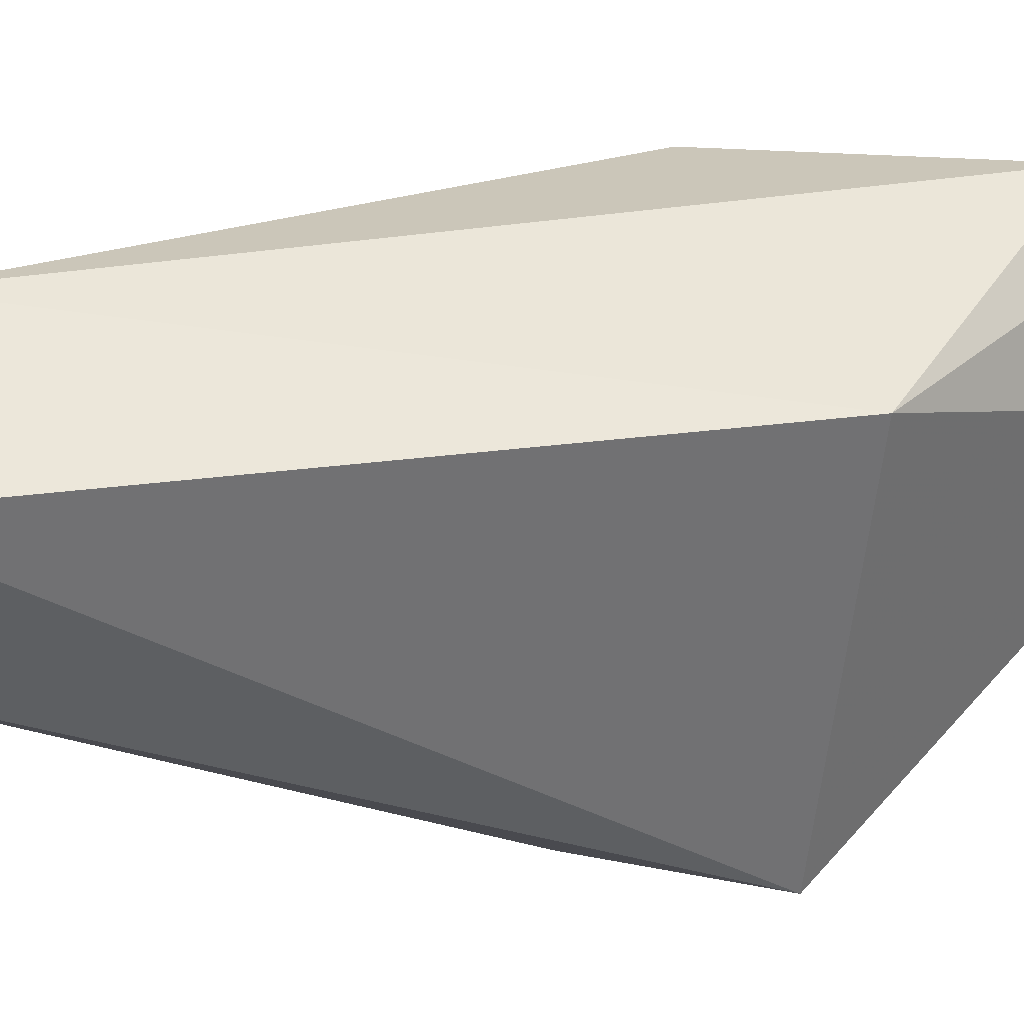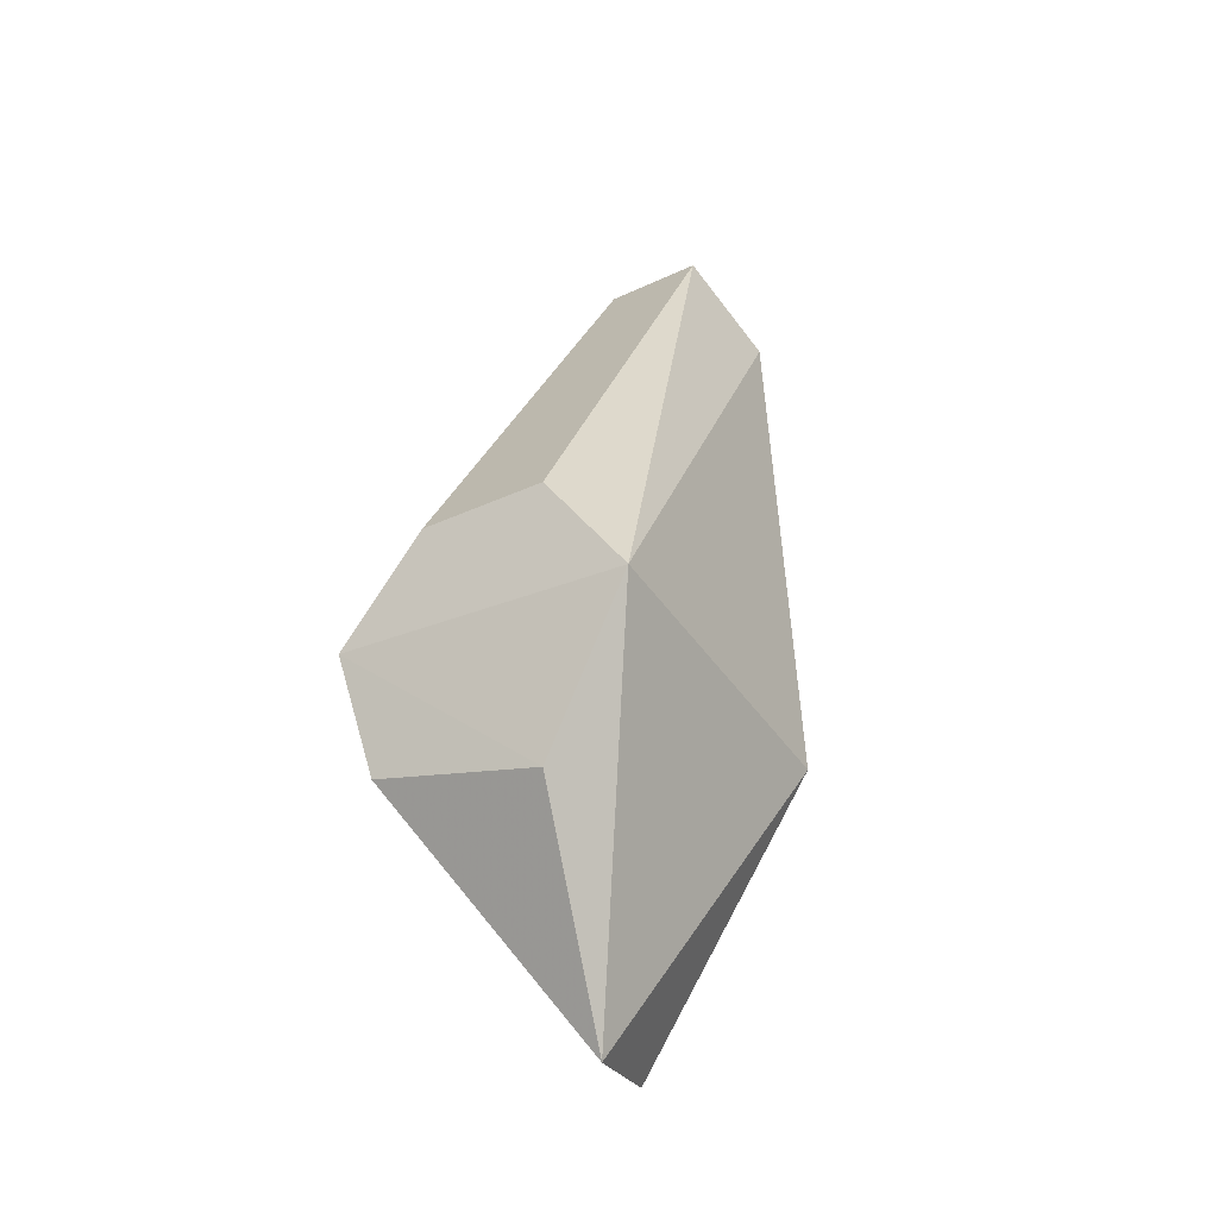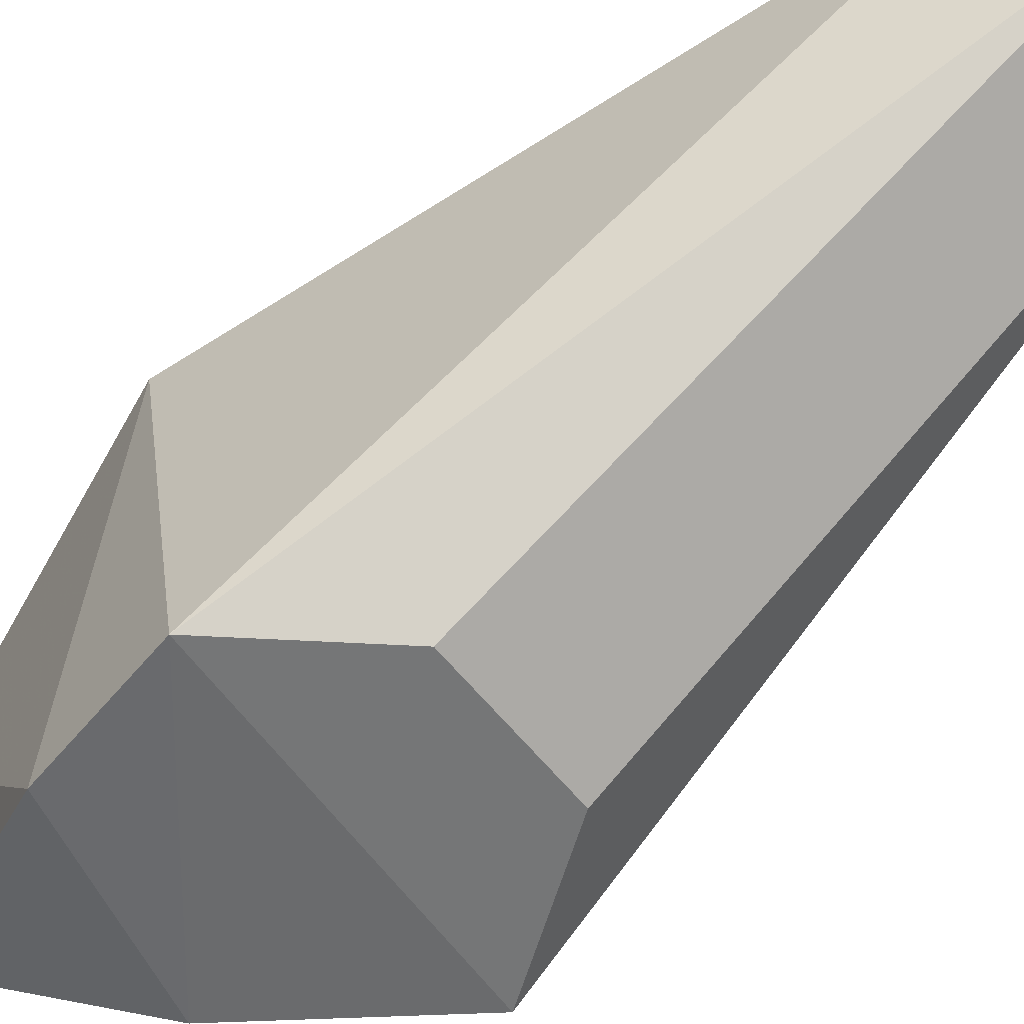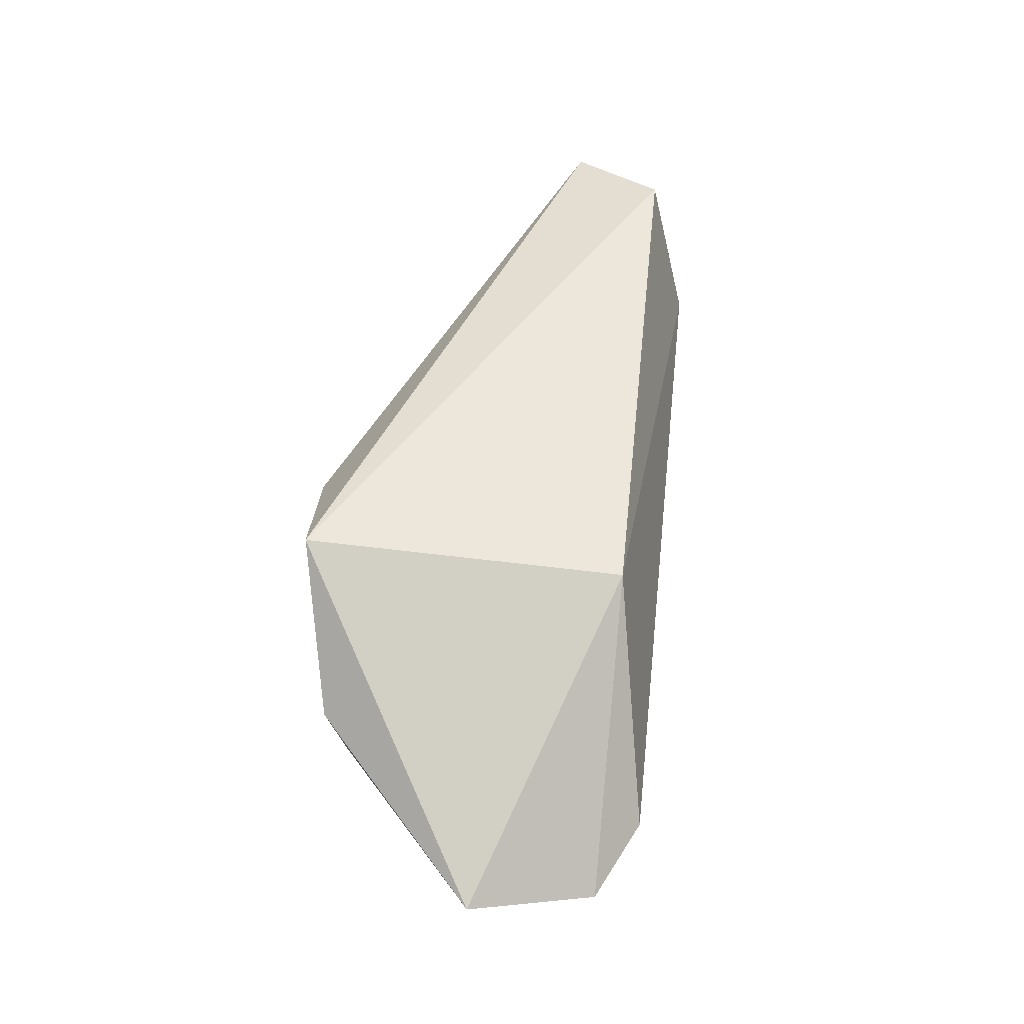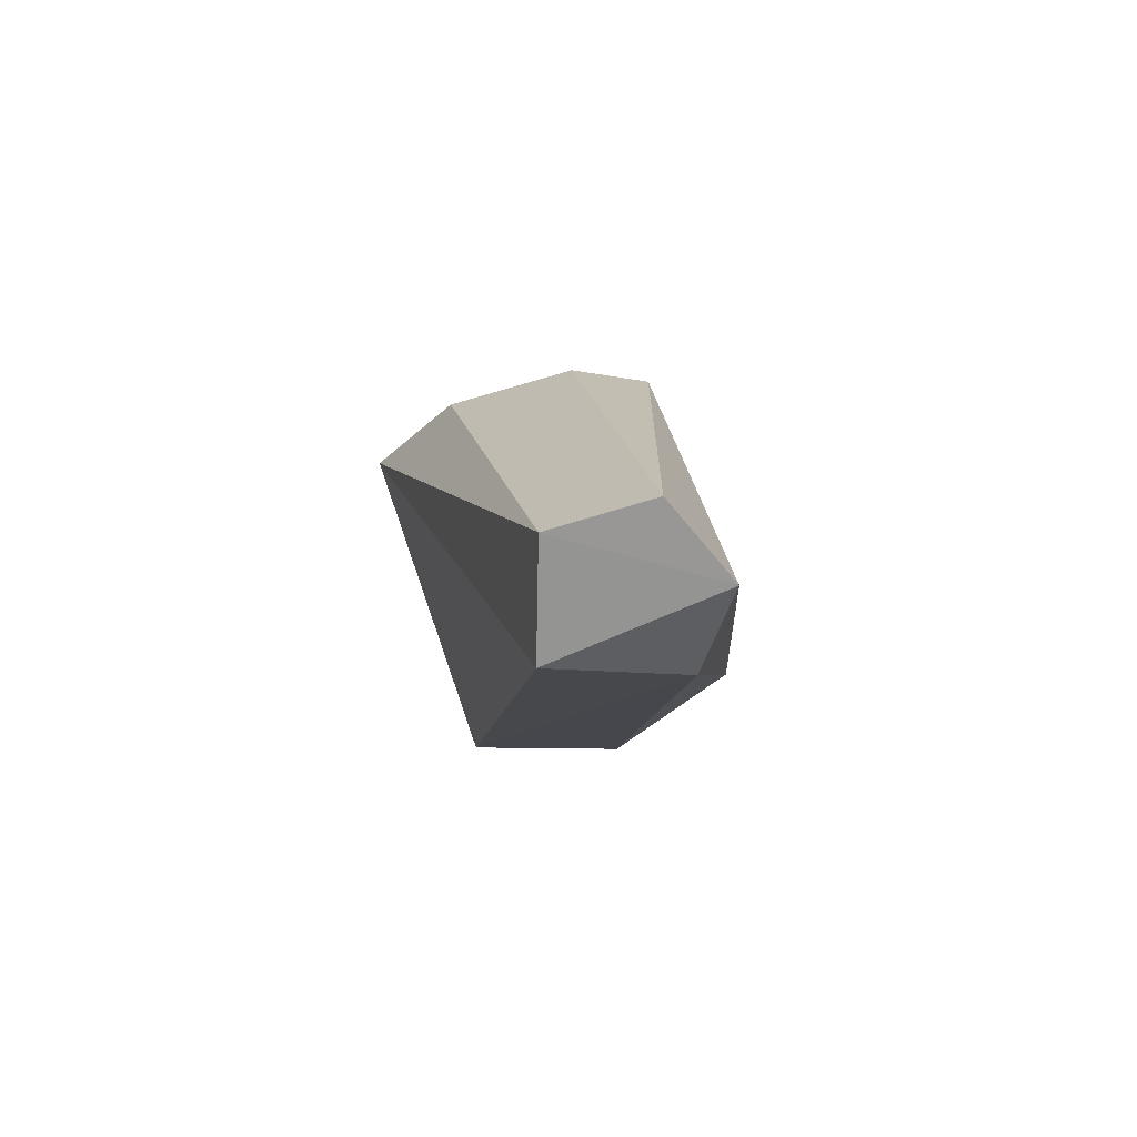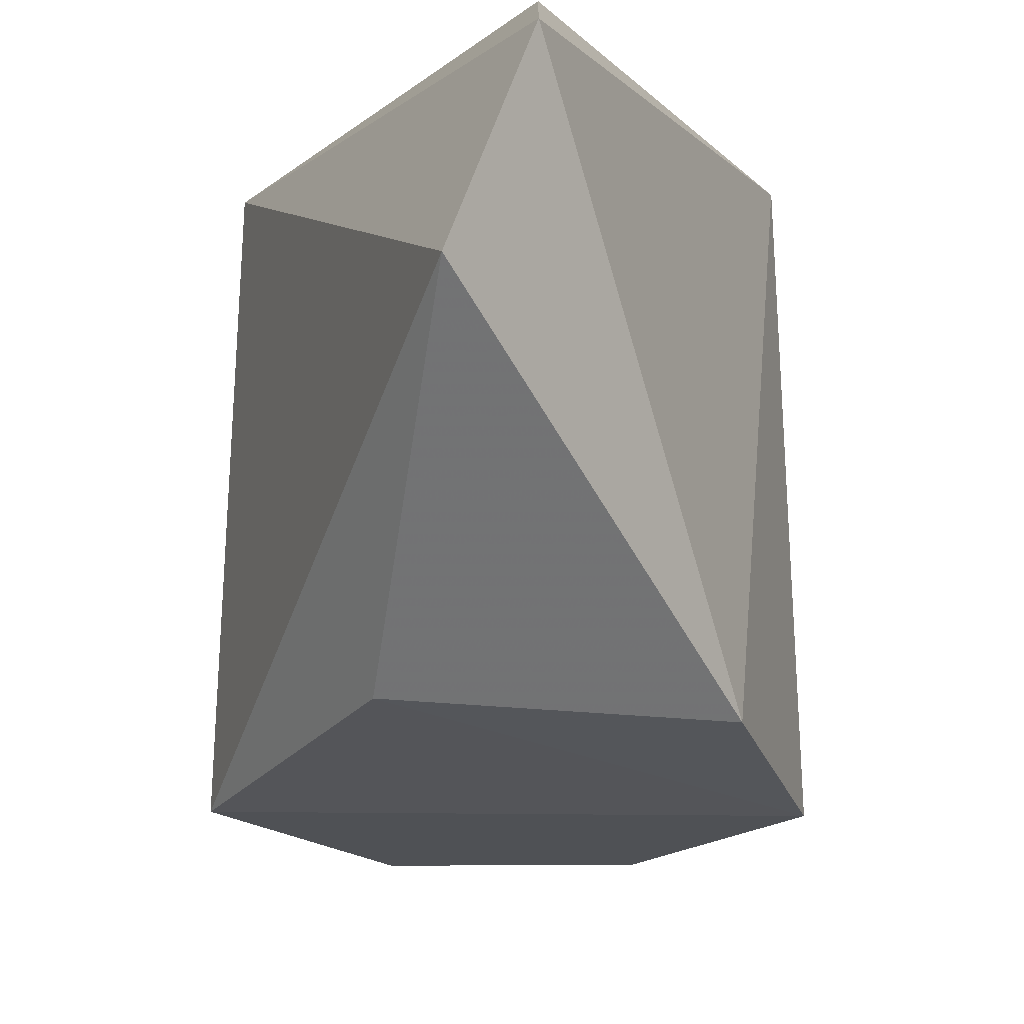
<metadata>
{"format":"obj","ext":"obj","renderer":"f3d","projection":"perspective","resolution":1024,"background":"white","views":[{"elev":38.1,"azim":67.5,"up":"+Y"},{"elev":-32.2,"azim":33.3,"up":"+Z"},{"elev":-56.7,"azim":-52.6,"up":"+Y"},{"elev":-30.4,"azim":93.0,"up":"+Z"},{"elev":74.7,"azim":163.1,"up":"+Z"},{"elev":-19.5,"azim":-178.9,"up":"+Y"}]}
</metadata>
<code>
g Generated convex submesh 1
v -0.06439 -0.007224 0.1431
v 0.06176 0.00703 -0.1271
v 0.02275 0.1526 -0.3218
v 0.08086 0.3703 0.5352
v -0.1395 0.3165 -0.01749
v 0.1401 0.3153 -0.01586
v 0.1535 -0.007224 0.02685
v -0.04985 0.2833 0.6079
v -0.1516 -0.007224 0.04141
v -0.09341 0.3559 0.5497
v -0.01854 0.3264 -0.2217
v 0.0518 0.2833 0.6079
v -0.04985 0.3994 0.4626
v -0.1148 0.005402 -0.0885
v -0.01963 0.2785 -0.297
v 0.06635 -0.007224 0.1431
g Generated convex submesh 1_0
f 16 12 1
f 7 6 4
f 7 2 3
f 7 3 6
f 9 2 7
f 9 7 1
f 9 1 8
f 10 9 8
f 10 5 9
f 12 7 4
f 12 8 1
f 12 10 8
f 12 4 10
f 13 4 6
f 13 10 4
f 13 5 10
f 13 11 5
f 13 6 11
f 14 3 2
f 14 2 9
f 14 9 5
f 15 6 3
f 15 5 11
f 15 11 6
f 15 3 14
f 15 14 5
f 16 1 7
f 16 7 12

</code>
